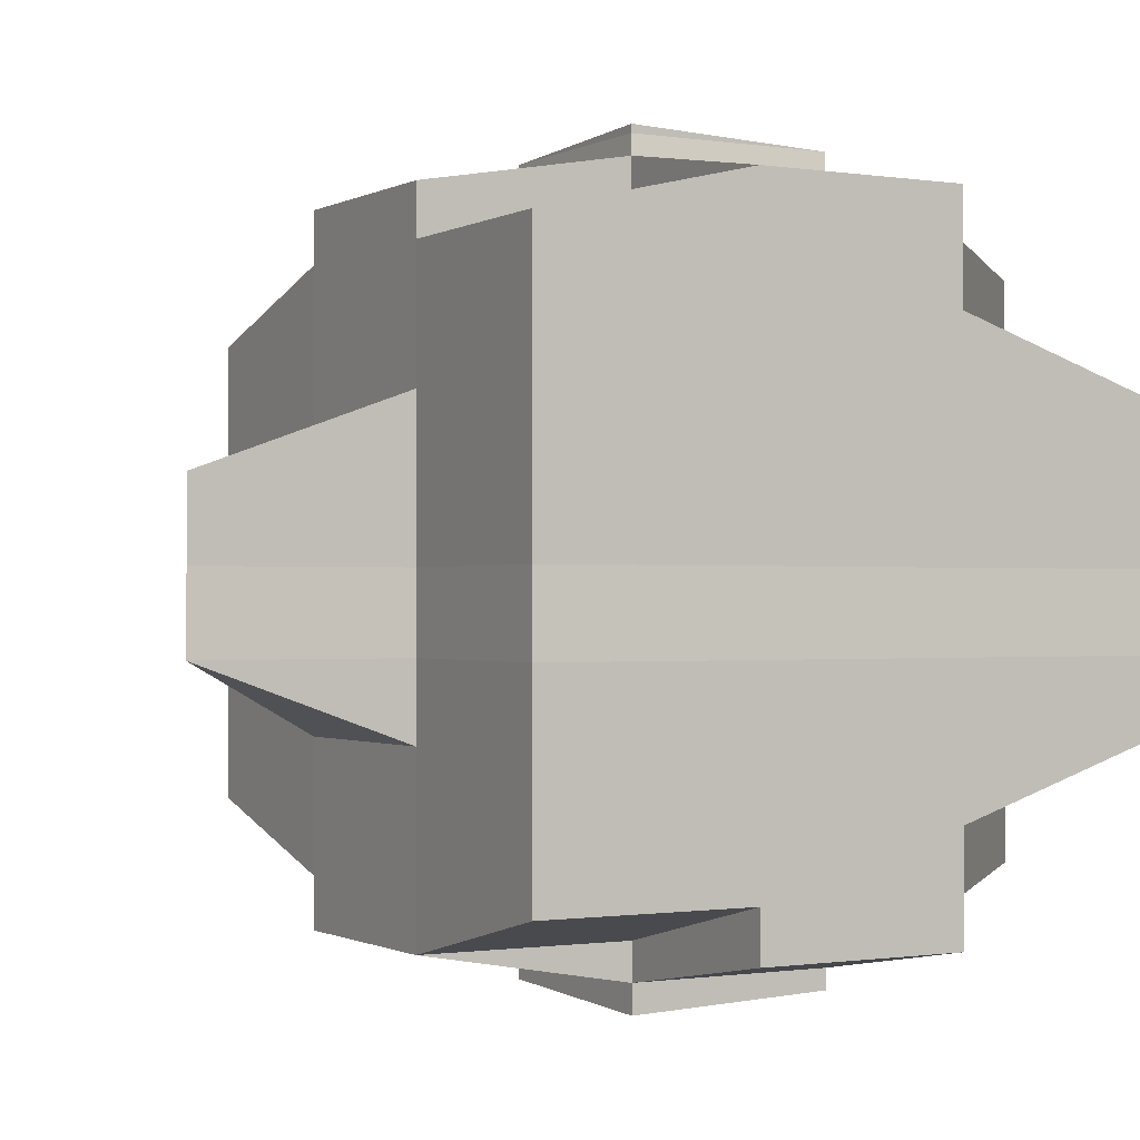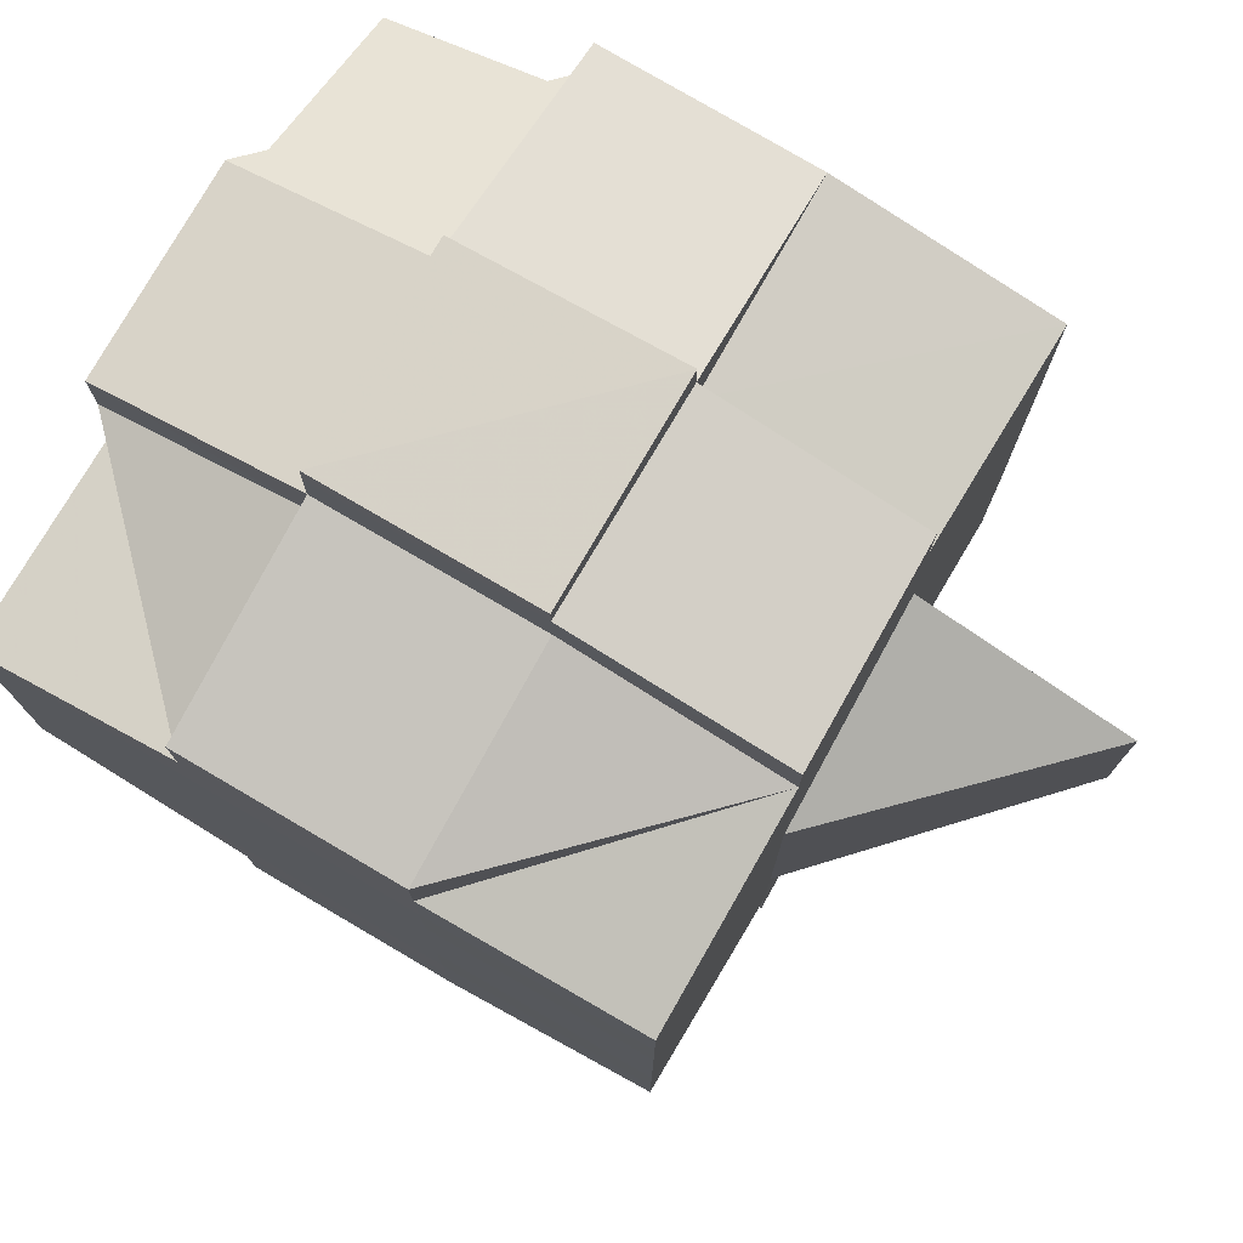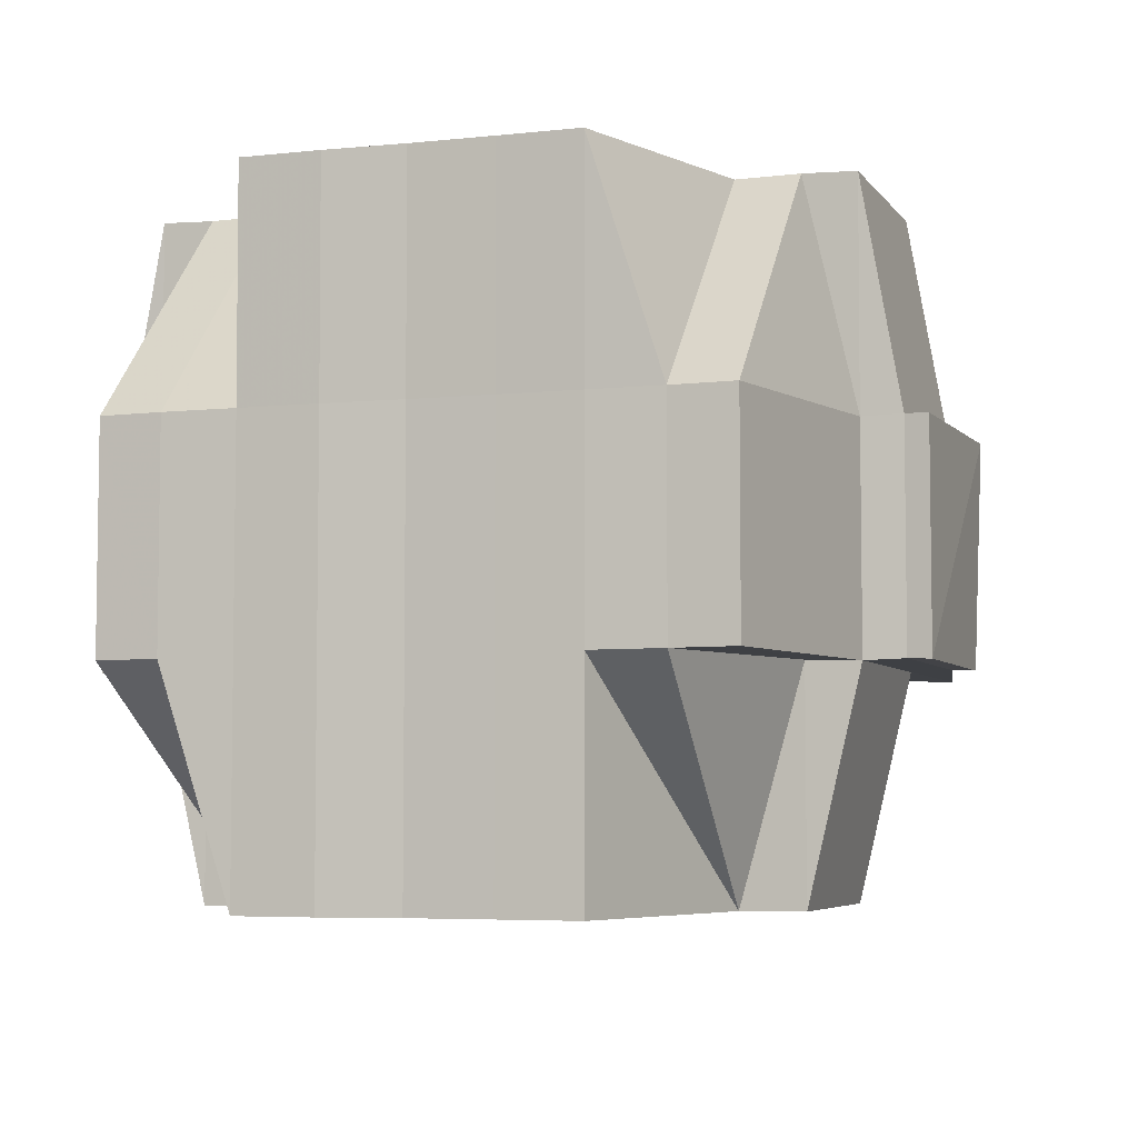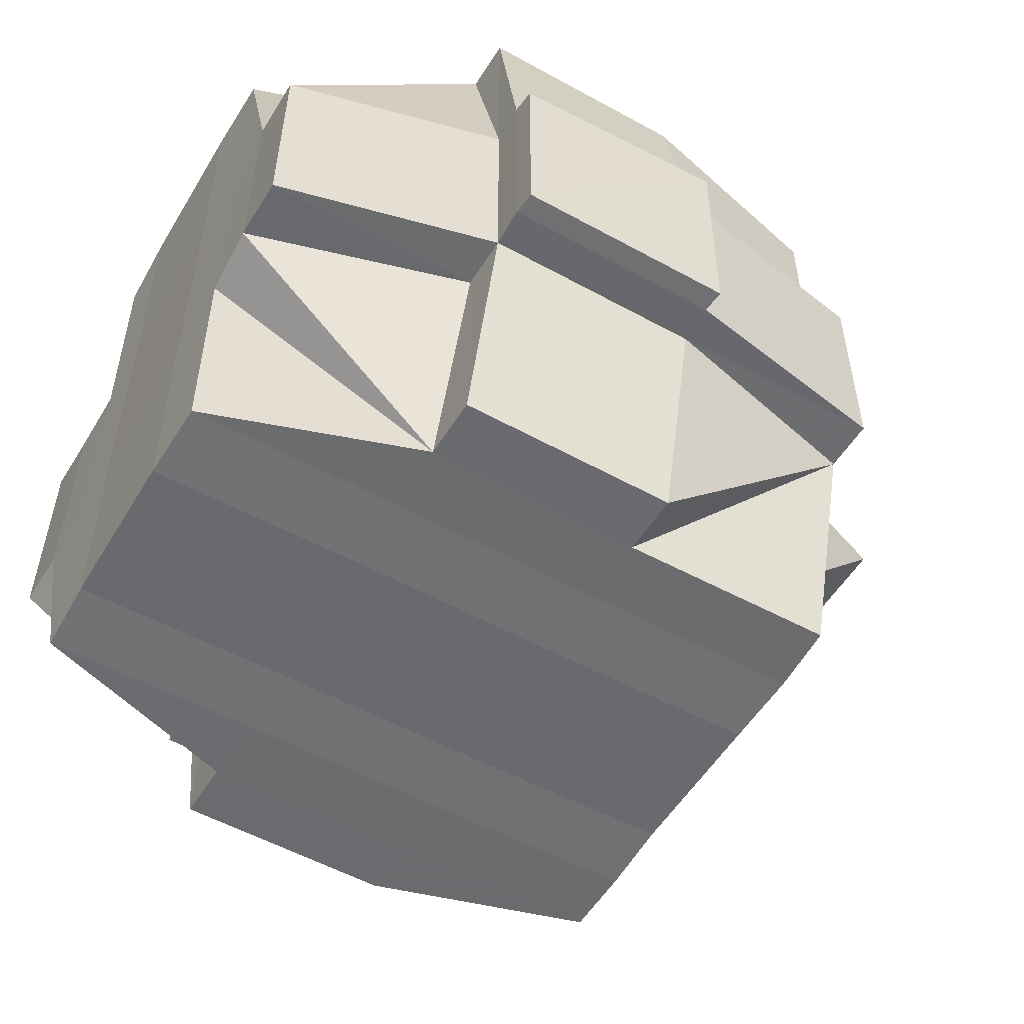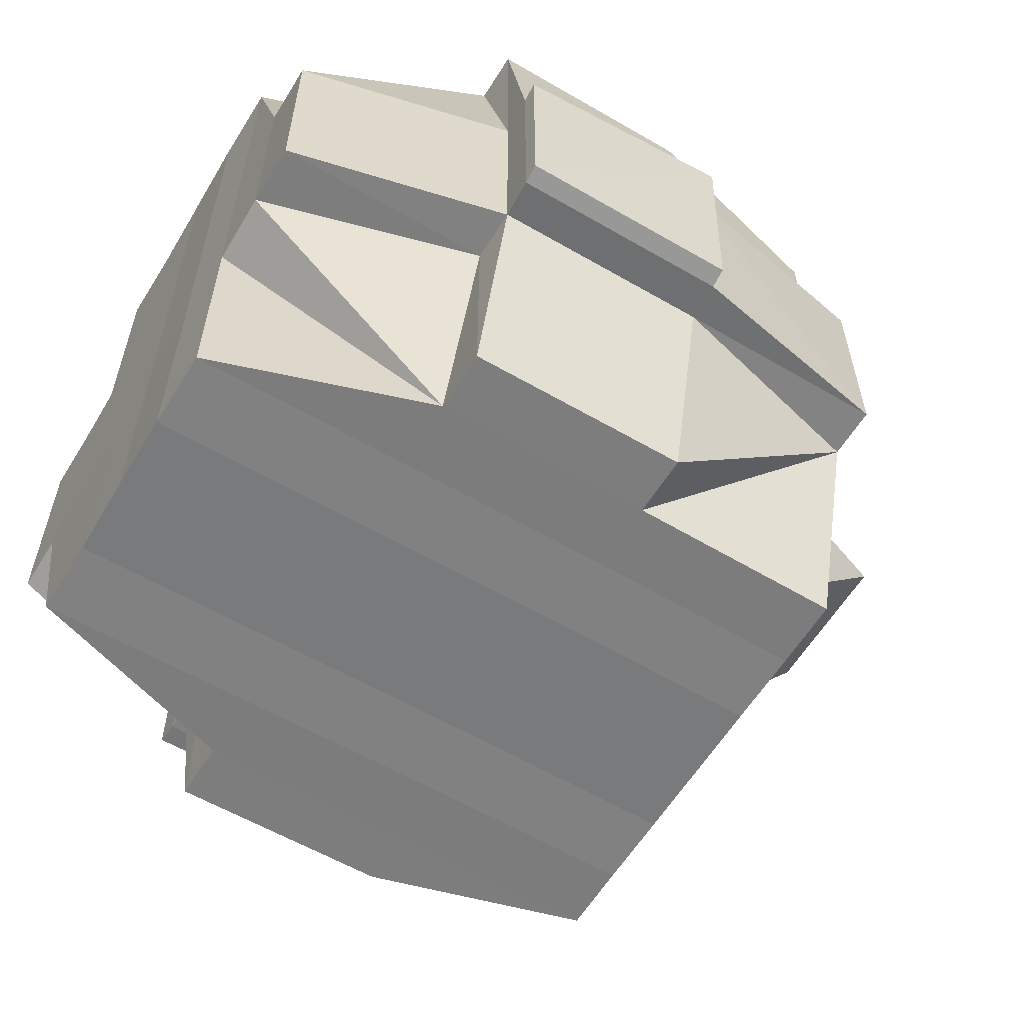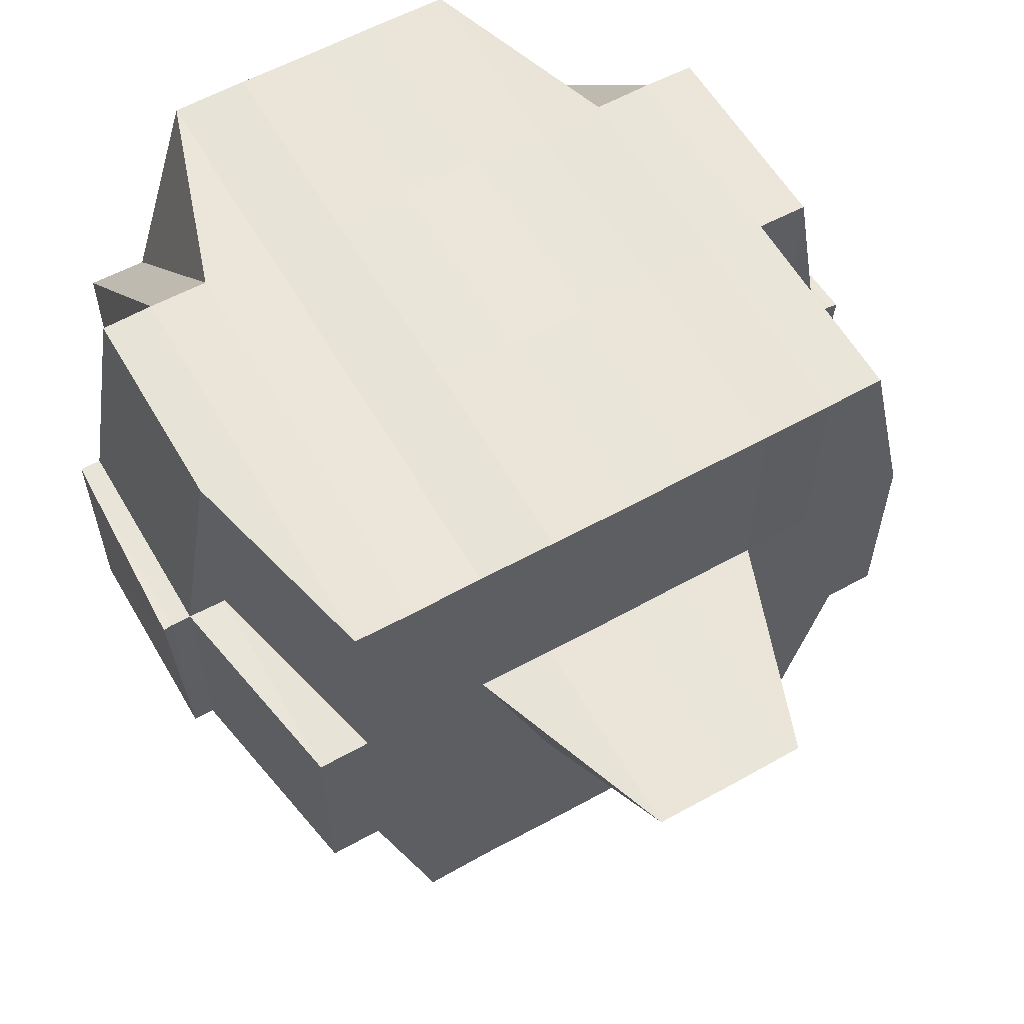
<metadata>
{"format":"obj","ext":"obj","renderer":"f3d","projection":"perspective","resolution":1024,"background":"white","views":[{"elev":-0.7,"azim":150.9,"up":"+Z"},{"elev":76.2,"azim":30.1,"up":"+Z"},{"elev":-5.1,"azim":-71.5,"up":"+Y"},{"elev":-53.6,"azim":-30.1,"up":"+Y"},{"elev":-59.0,"azim":-31.1,"up":"+Y"},{"elev":59.2,"azim":60.3,"up":"+Y"}]}
</metadata>
<code>
o 5426
v 2221 1854 14.54
v 2222 1854 14.54
v 2222 1854 14.54
v 2222 1854 14.54
v 2222 1854 14.54
v 2221 1854 14.54
v 2221 1854 14.54
v 2222 1854 14.54
v 2222 1854 14.54
v 2222 1854 14.54
v 2222 1854 14.54
v 2221 1854 14.54
v 2221 1854 14.54
v 2221 1854 14.55
v 2222 1854 14.54
v 2221 1854 14.54
v 2222 1854 14.54
v 2222 1854 14.55
v 2222 1854 14.54
v 2222 1854 14.55
v 2222 1854 14.55
v 2222 1854 14.54
v 2222 1854 14.55
v 2222 1854 14.55
v 2222 1854 14.55
v 2222 1854 14.55
v 2222 1854 14.55
v 2222 1854 14.55
v 2222 1854 14.56
v 2222 1854 14.55
v 2222 1854 14.56
v 2222 1854 14.56
v 2222 1854 14.55
v 2222 1854 14.56
v 2222 1854 14.56
v 2222 1854 14.57
v 2222 1854 14.56
v 2222 1854 14.56
v 2222 1854 14.56
v 2222 1854 14.56
v 2222 1854 14.56
v 2222 1854 14.55
v 2222 1854 14.56
v 2222 1854 14.57
v 2222 1854 14.56
v 2222 1854 14.56
v 2222 1854 14.56
v 2222 1854 14.56
v 2222 1854 14.57
v 2222 1854 14.57
v 2222 1854 14.57
v 2222 1854 14.57
v 2222 1854 14.57
v 2222 1854 14.57
v 2222 1854 14.56
v 2222 1854 14.56
v 2222 1854 14.56
v 2222 1854 14.57
v 2222 1854 14.57
v 2222 1854 14.56
v 2222 1854 14.56
v 2222 1854 14.57
v 2222 1854 14.57
v 2222 1854 14.57
v 2222 1854 14.57
v 2222 1854 14.57
v 2222 1854 14.57
v 2222 1854 14.57
v 2222 1854 14.58
v 2222 1854 14.57
v 2222 1854 14.58
v 2222 1854 14.58
v 2222 1854 14.58
v 2222 1854 14.58
v 2222 1854 14.58
v 2222 1854 14.58
v 2222 1854 14.58
v 2222 1854 14.58
v 2222 1854 14.58
v 2222 1854 14.57
v 2222 1854 14.58
v 2222 1854 14.58
v 2221 1854 14.58
v 2221 1854 14.58
v 2222 1854 14.58
v 2222 1854 14.58
v 2221 1854 14.58
v 2222 1854 14.58
v 2222 1854 14.58
v 2222 1854 14.58
v 2222 1854 14.58
v 2222 1854 14.58
v 2222 1854 14.57
v 2221 1854 14.58
v 2221 1854 14.58
v 2222 1854 14.58
v 2221 1854 14.58
v 2222 1854 14.58
v 2221 1854 14.58
v 2222 1854 14.58
v 2222 1854 14.58
v 2221 1854 14.58
v 2221 1854 14.57
v 2222 1854 14.58
v 2222 1854 14.57
v 2222 1854 14.57
v 2221 1854 14.57
v 2221 1854 14.57
v 2222 1854 14.57
v 2221 1854 14.57
v 2222 1854 14.57
v 2222 1854 14.57
v 2221 1854 14.57
v 2221 1854 14.57
v 2221 1854 14.56
v 2222 1854 14.57
v 2222 1854 14.57
v 2222 1854 14.57
v 2221 1854 14.56
v 2221 1854 14.56
v 2221 1854 14.56
v 2222 1854 14.56
v 2222 1854 14.56
v 2221 1854 14.56
v 2221 1854 14.56
v 2221 1854 14.56
v 2222 1854 14.56
v 2222 1854 14.56
v 2221 1854 14.56
v 2221 1854 14.55
v 2221 1854 14.56
v 2222 1854 14.56
v 2222 1854 14.56
v 2222 1854 14.56
v 2221 1854 14.55
v 2221 1854 14.55
v 2222 1854 14.55
v 2222 1854 14.55
v 2222 1854 14.56
v 2222 1854 14.55
v 2222 1854 14.55
v 2221 1854 14.55
v 2222 1854 14.55
v 2221 1854 14.55
v 2221 1854 14.55
v 2221 1854 14.55
v 2221 1854 14.55
v 2221 1854 14.55
v 2221 1854 14.55
v 2221 1854 14.55
v 2221 1854 14.55
v 2221 1854 14.54
v 2221 1854 14.55
v 2221 1854 14.55
v 2222 1854 14.55
v 2222 1854 14.54
v 2221 1854 14.54
v 2222 1854 14.54
v 2221 1854 14.54
v 2221 1854 14.54
v 2221 1854 14.54
v 2221 1854 14.55
v 2221 1854 14.55
v 2221 1854 14.54
v 2221 1854 14.54
v 2221 1854 14.54
v 2221 1854 14.54
v 2222 1854 14.54
v 2222 1854 14.54
v 2221 1854 14.54
v 2221 1854 14.54
v 2222 1854 14.54
v 2222 1854 14.54
v 2222 1854 14.54
v 2221 1854 14.54
v 2222 1854 14.54
v 2222 1854 14.54
v 2222 1854 14.54
v 2222 1854 14.54
v 2222 1854 14.54
v 2222 1854 14.55
v 2222 1854 14.55
v 2221 1854 14.55
v 2222 1854 14.55
v 2222 1854 14.55
v 2222 1854 14.55
v 2222 1854 14.55
v 2222 1854 14.55
v 2222 1854 14.55
v 2222 1854 14.56
v 2222 1854 14.56
v 2222 1854 14.56
v 2222 1854 14.56
v 2222 1854 14.56
v 2222 1854 14.56
v 2222 1854 14.54
v 2221 1854 14.54
v 2222 1854 14.54
v 2221 1854 14.54
v 2222 1854 14.54
v 2222 1854 14.54
v 2222 1854 14.54
v 2222 1854 14.54
v 2222 1854 14.54
v 2222 1854 14.55
v 2222 1854 14.54
v 2222 1854 14.54
v 2222 1854 14.54
v 2222 1854 14.55
v 2222 1854 14.55
v 2222 1854 14.55
v 2222 1854 14.55
v 2222 1854 14.55
v 2222 1854 14.55
v 2221 1854 14.55
v 2221 1854 14.55
v 2221 1854 14.55
v 2221 1854 14.55
v 2221 1854 14.56
v 2221 1854 14.55
v 2221 1854 14.55
v 2221 1854 14.55
v 2221 1854 14.55
v 2221 1854 14.56
v 2221 1854 14.56
v 2221 1854 14.55
v 2221 1854 14.56
v 2221 1854 14.56
v 2221 1854 14.55
v 2221 1854 14.56
v 2221 1854 14.56
v 2221 1854 14.56
v 2221 1854 14.56
v 2221 1854 14.56
v 2221 1854 14.56
v 2221 1854 14.56
v 2221 1854 14.57
v 2221 1854 14.56
v 2221 1854 14.56
v 2221 1854 14.56
v 2221 1854 14.57
v 2221 1854 14.57
v 2221 1854 14.57
v 2221 1854 14.57
v 2221 1854 14.57
v 2221 1854 14.56
v 2221 1854 14.57
v 2221 1854 14.57
v 2221 1854 14.57
v 2221 1854 14.57
v 2221 1854 14.57
v 2221 1854 14.57
v 2221 1854 14.57
v 2221 1854 14.58
v 2221 1854 14.57
v 2221 1854 14.57
v 2221 1854 14.57
v 2221 1854 14.57
v 2221 1854 14.57
v 2221 1854 14.57
v 2221 1854 14.57
v 2221 1854 14.58
v 2221 1854 14.57
v 2221 1854 14.57
v 2221 1854 14.57
v 2221 1854 14.57
v 2221 1854 14.58
v 2221 1854 14.58
v 2221 1854 14.56
v 2221 1854 14.58
v 2221 1854 14.58
v 2221 1854 14.58
v 2221 1854 14.58
v 2221 1854 14.58
v 2221 1854 14.57
v 2222 1854 14.58
v 2222 1854 14.58
v 2222 1854 14.57
v 2222 1854 14.57
v 2222 1854 14.57
v 2221 1854 14.58
v 2222 1854 14.58
v 2221 1854 14.58
v 2221 1854 14.58
v 2221 1854 14.57
v 2222 1854 14.57
v 2222 1854 14.57
v 2222 1854 14.57
v 2222 1854 14.56
v 2222 1854 14.57
v 2222 1854 14.57
v 2222 1854 14.56
v 2222 1854 14.56
v 2222 1854 14.56
v 2222 1854 14.56
v 2222 1854 14.56
v 2222 1854 14.56
v 2222 1854 14.56
v 2222 1854 14.56
v 2222 1854 14.55
v 2222 1854 14.56
v 2222 1854 14.56
v 2222 1854 14.56
v 2222 1854 14.55
v 2221 1854 14.56
v 2221 1854 14.56
v 2221 1854 14.57
v 2221 1854 14.56
v 2221 1854 14.56
v 2222 1854 14.55
v 2221 1854 14.55
v 2221 1854 14.55
v 2221 1854 14.54
v 2221 1854 14.55
v 2221 1854 14.55
v 2221 1854 14.55
v 2221 1854 14.55
v 2222 1854 14.58
v 2222 1854 14.58
v 2222 1854 14.57
v 2222 1854 14.58
v 2222 1854 14.58
v 2221 1854 14.58
v 2222 1854 14.58
v 2221 1854 14.58
f 1 2 3
f 4 5 3
f 6 7 1
f 8 9 5
f 10 11 9
f 12 13 8
f 13 14 15
f 16 12 17
f 10 18 19
f 18 20 11
f 21 18 22
f 23 24 18
f 24 25 26
f 27 26 18
f 18 26 28
f 25 29 30
f 29 31 32
f 33 30 26
f 31 34 35
f 34 36 37
f 35 38 39
f 37 40 38
f 41 39 42
f 43 44 40
f 45 43 46
f 47 45 48
f 36 49 50
f 49 51 52
f 53 52 50
f 50 52 54
f 50 54 55
f 55 54 56
f 57 58 55
f 54 59 60
f 55 60 61
f 52 62 54
f 62 63 59
f 54 62 64
f 62 65 63
f 52 66 62
f 67 66 52
f 66 68 62
f 67 69 70
f 71 72 65
f 73 74 69
f 75 76 72
f 77 74 78
f 79 78 80
f 81 82 76
f 83 81 84
f 85 86 82
f 87 86 88
f 89 85 90
f 91 89 92
f 93 91 68
f 90 94 95
f 96 97 94
f 98 96 99
f 100 98 101
f 101 90 102
f 101 95 103
f 104 101 105
f 68 101 106
f 106 101 107
f 106 103 108
f 68 106 109
f 109 106 110
f 111 112 109
f 113 108 114
f 109 110 113
f 113 114 115
f 116 109 113
f 117 109 116
f 118 111 116
f 116 113 119
f 119 115 120
f 119 113 121
f 122 116 119
f 64 116 122
f 123 118 122
f 122 119 124
f 124 120 125
f 124 119 126
f 127 122 124
f 56 122 127
f 128 123 127
f 127 124 129
f 129 125 130
f 129 124 131
f 132 127 129
f 133 128 132
f 134 127 132
f 132 129 135
f 135 129 136
f 137 132 135
f 138 133 137
f 139 132 137
f 140 138 141
f 135 136 142
f 137 135 142
f 141 137 142
f 143 137 141
f 142 136 144
f 142 144 145
f 146 147 145
f 136 148 144
f 141 149 150
f 145 144 151
f 145 151 152
f 144 153 151
f 144 148 153
f 151 153 154
f 151 154 152
f 154 155 156
f 157 156 158
f 159 158 2
f 160 152 159
f 7 161 159
f 161 162 152
f 152 163 164
f 152 164 165
f 166 165 167
f 168 166 169
f 169 170 171
f 172 173 168
f 174 173 166
f 173 175 170
f 176 177 174
f 178 176 179
f 180 181 173
f 182 150 175
f 173 182 160
f 28 182 173
f 182 141 183
f 184 141 182
f 28 184 182
f 185 184 28
f 26 185 28
f 26 30 185
f 185 186 184
f 30 186 185
f 186 187 188
f 189 190 186
f 191 192 187
f 190 193 191
f 48 191 186
f 186 191 143
f 194 61 192
f 193 57 194
f 46 194 191
f 191 194 139
f 195 55 194
f 194 55 134
f 196 197 198
f 197 199 200
f 201 202 203
f 204 205 202
f 206 207 203
f 208 209 207
f 210 211 206
f 212 213 209
f 214 212 211
f 215 212 214
f 154 215 214
f 153 215 154
f 153 216 215
f 215 217 212
f 148 216 153
f 218 219 148
f 216 220 221
f 222 217 223
f 148 224 216
f 131 224 148
f 219 225 224
f 226 227 217
f 224 228 216
f 216 228 229
f 228 230 220
f 224 231 228
f 126 231 224
f 225 232 231
f 231 233 228
f 233 234 230
f 228 233 235
f 231 236 233
f 121 236 231
f 232 237 236
f 236 238 233
f 238 239 234
f 233 238 240
f 241 242 239
f 236 243 238
f 237 244 243
f 245 243 236
f 243 241 238
f 238 241 246
f 243 247 241
f 110 247 243
f 110 248 247
f 249 248 250
f 248 251 252
f 253 254 251
f 255 254 256
f 247 257 241
f 241 257 258
f 259 260 257
f 257 261 258
f 260 262 263
f 264 263 257
f 257 263 261
f 263 265 261
f 258 261 266
f 263 267 265
f 102 267 263
f 262 268 267
f 258 266 269
f 268 270 271
f 99 271 267
f 270 272 273
f 267 273 274
f 267 274 275
f 271 88 276
f 271 276 277
f 278 277 279
f 278 279 280
f 281 282 278
f 283 284 282
f 285 283 278
f 286 280 287
f 286 278 53
f 265 278 286
f 261 265 286
f 261 286 288
f 288 287 289
f 288 286 290
f 266 261 288
f 290 291 292
f 293 292 294
f 295 288 293
f 266 288 295
f 295 289 296
f 297 294 298
f 299 298 300
f 301 295 297
f 301 296 302
f 269 266 295
f 269 295 301
f 303 301 299
f 303 302 304
f 305 269 301
f 305 301 303
f 246 269 305
f 306 307 269
f 308 306 305
f 309 305 303
f 227 308 309
f 240 305 309
f 309 303 310
f 310 303 33
f 310 304 213
f 217 309 310
f 235 309 217
f 217 310 212
f 212 310 27
f 311 312 313
f 314 315 312
f 316 317 313
f 318 319 320
f 321 322 323
f 323 324 325

</code>
